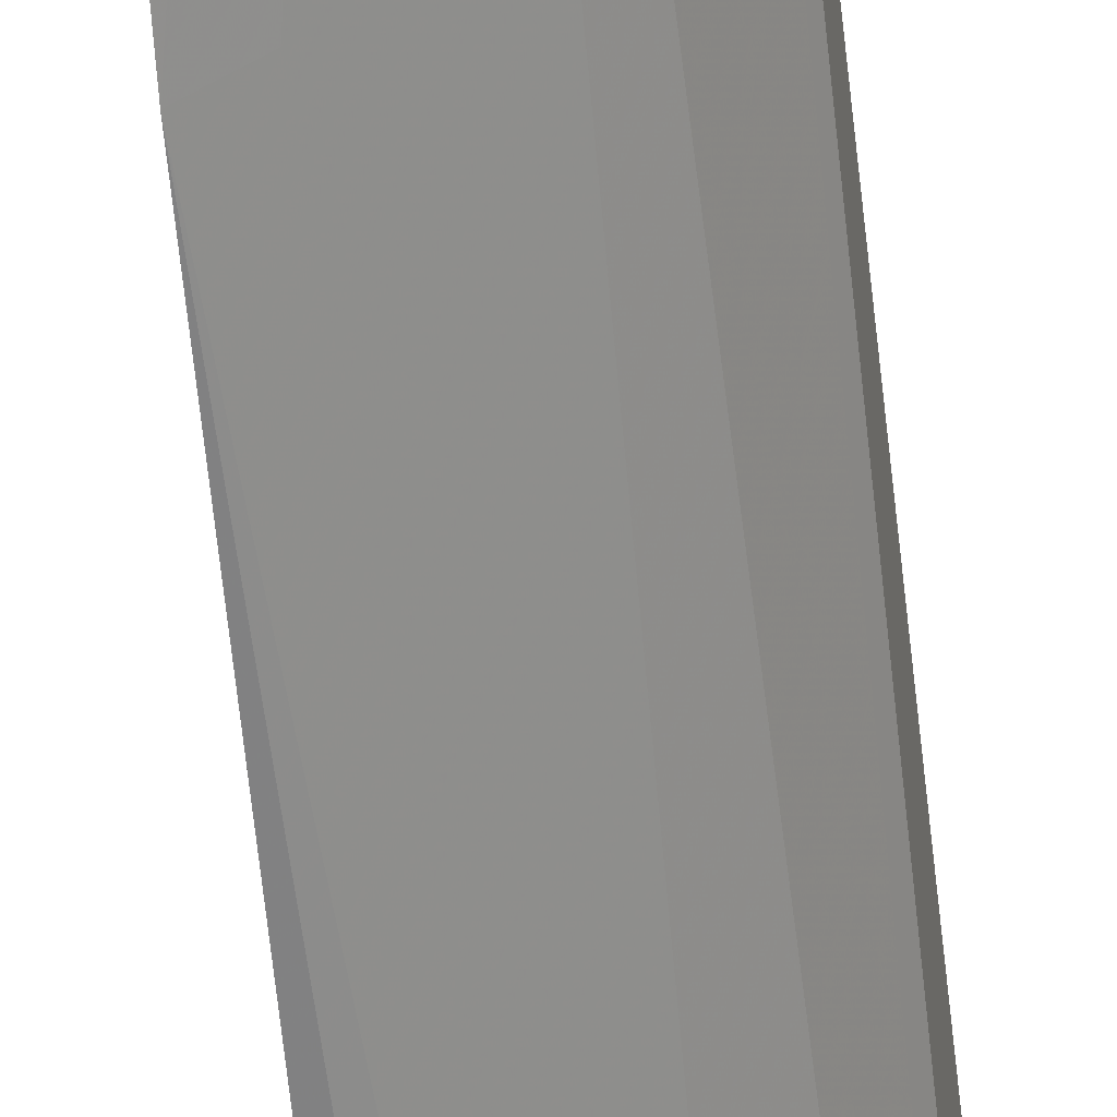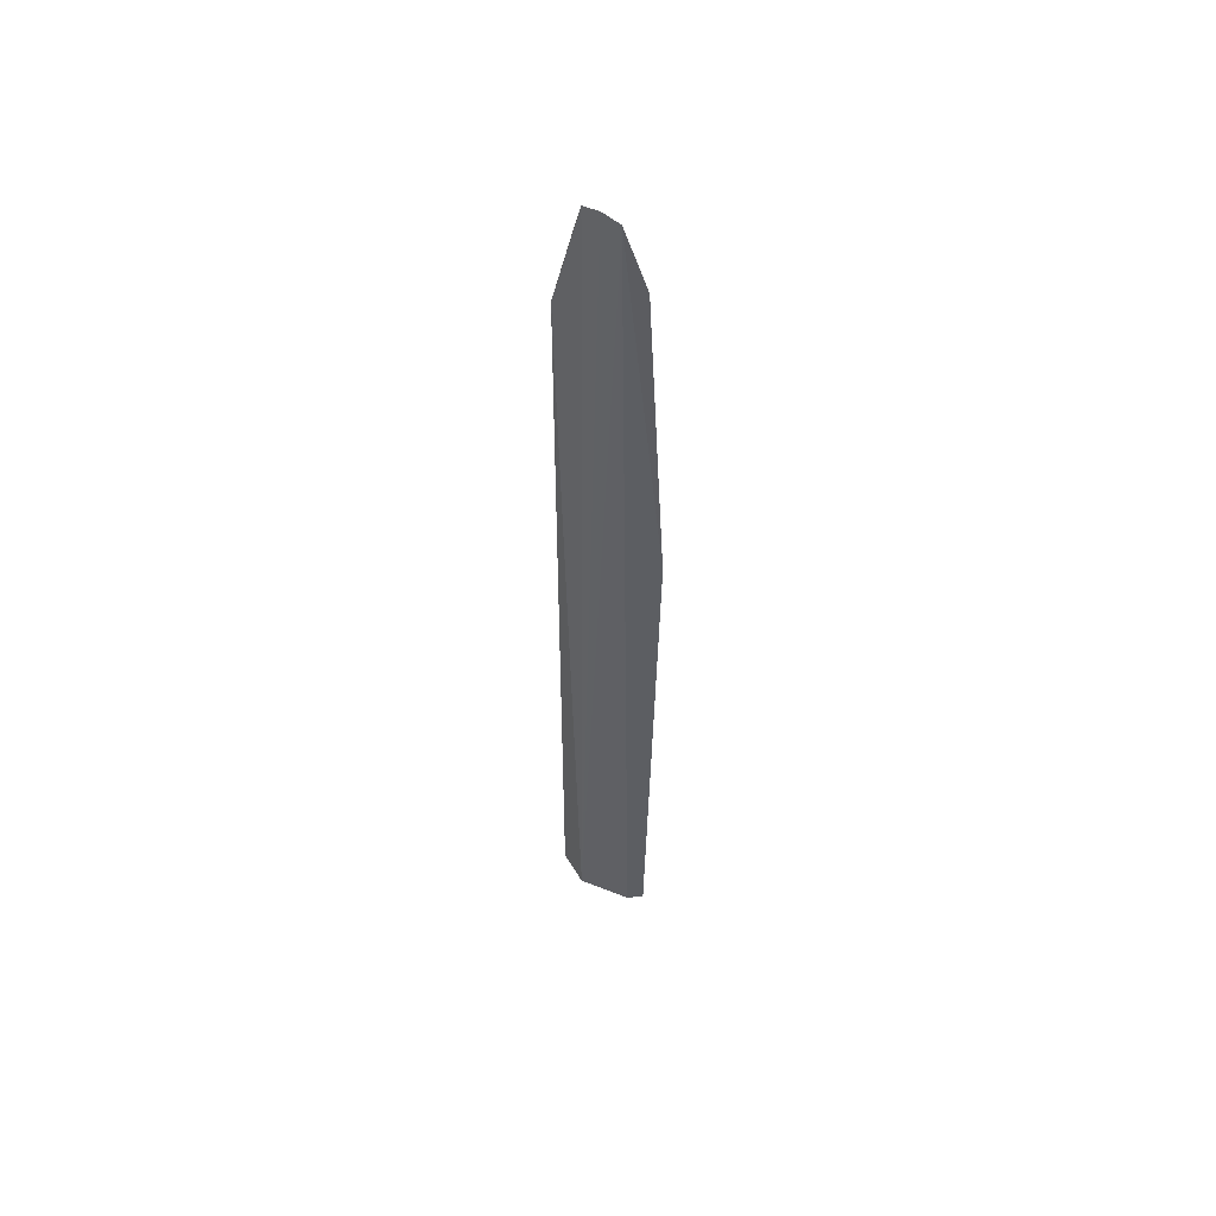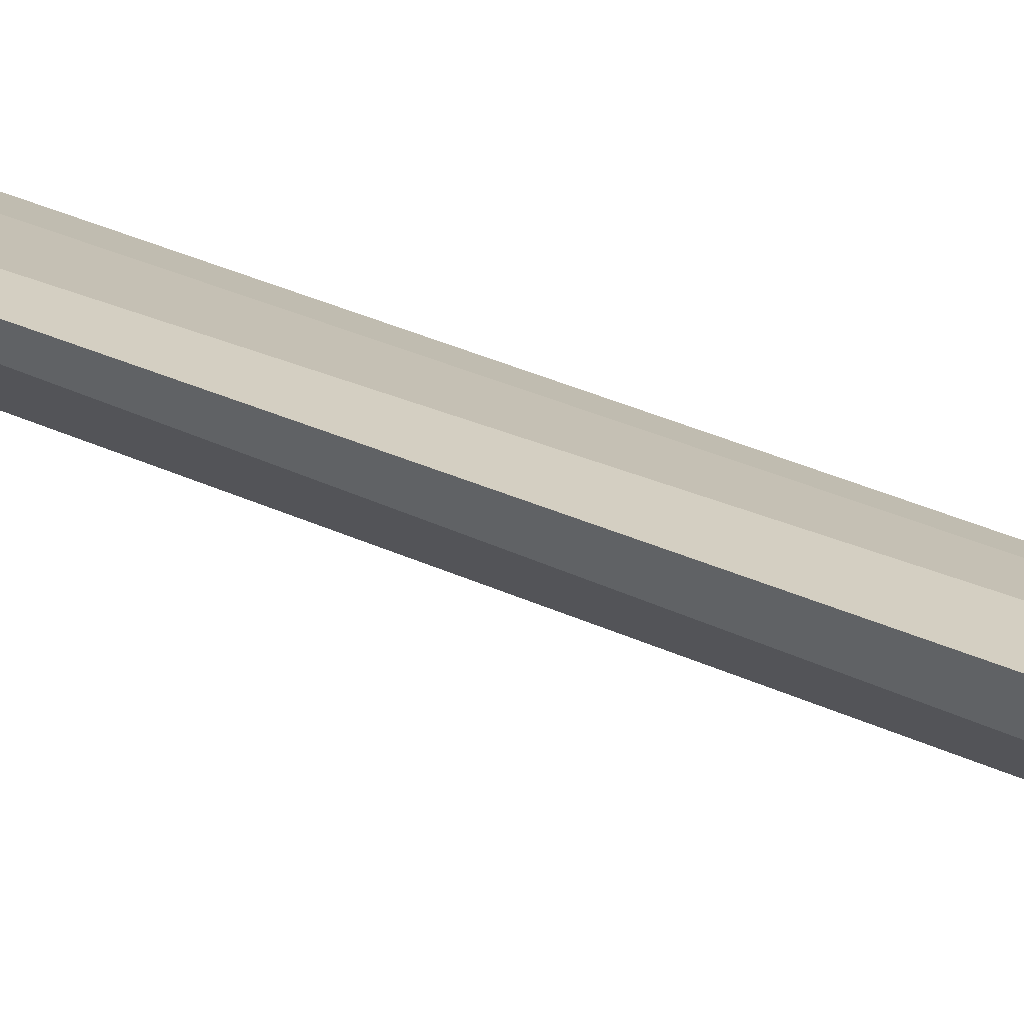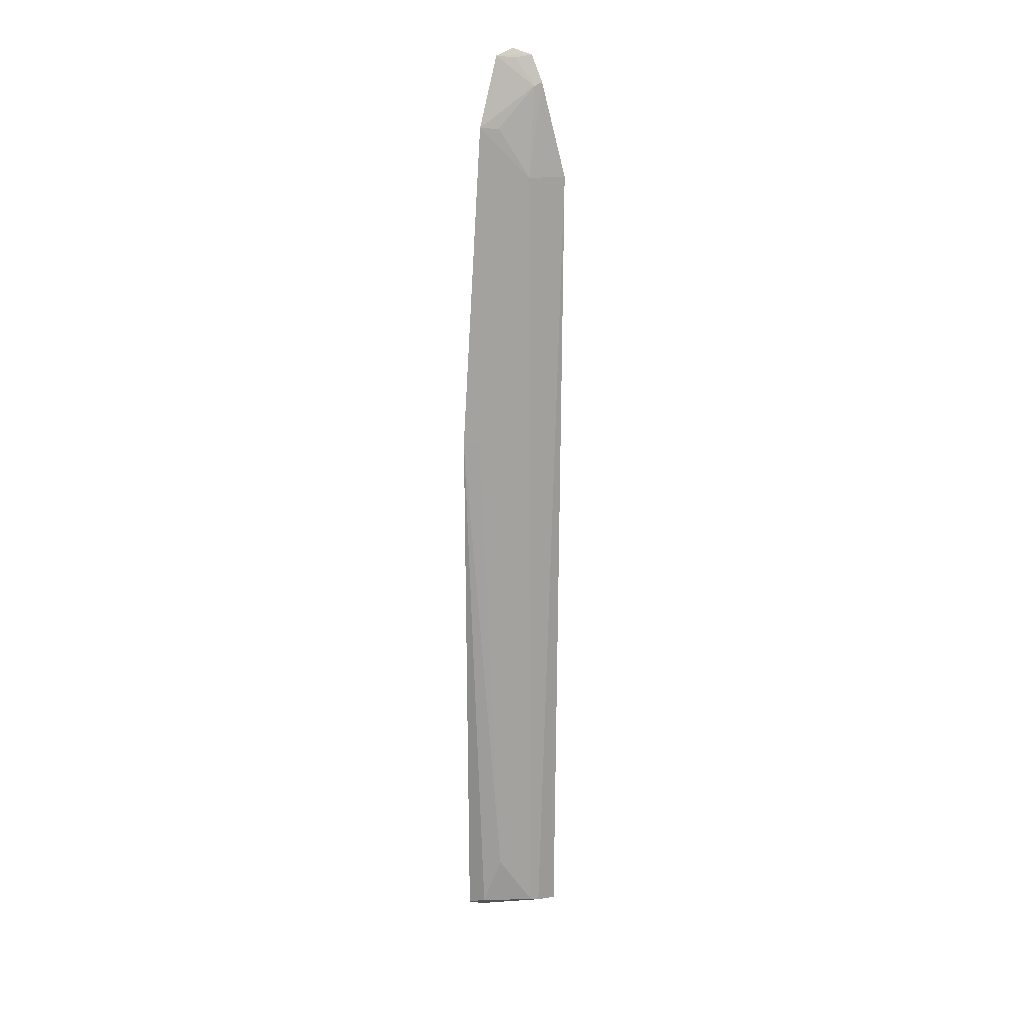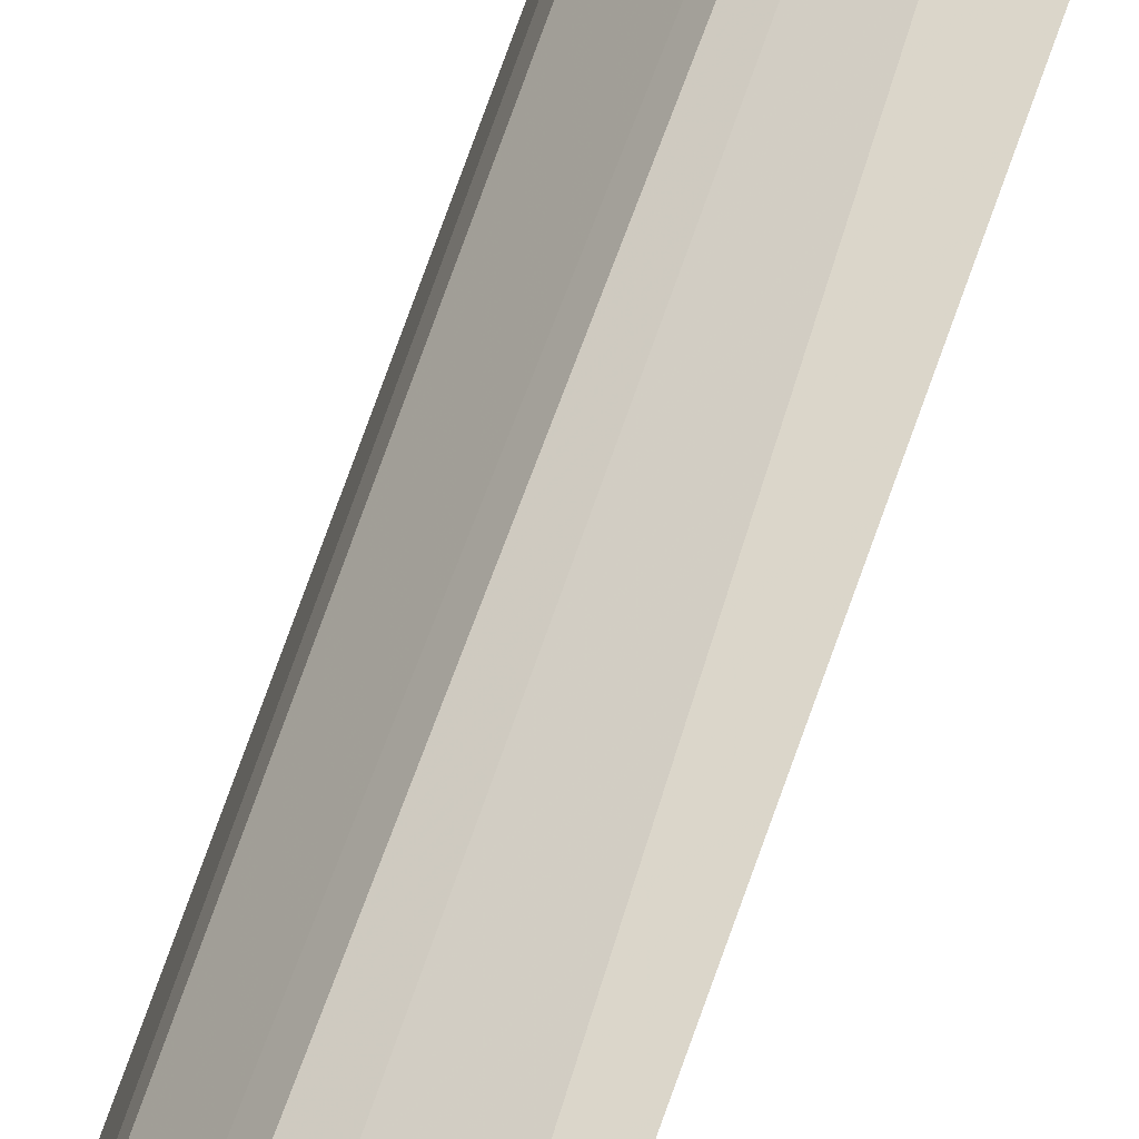
<metadata>
{"format":"obj","ext":"obj","renderer":"f3d","projection":"perspective","resolution":1024,"background":"white","views":[{"elev":-60.2,"azim":6.7,"up":"+Y"},{"elev":53.1,"azim":-104.4,"up":"+Z"},{"elev":41.9,"azim":118.6,"up":"+Y"},{"elev":17.7,"azim":40.5,"up":"+Z"},{"elev":61.1,"azim":18.9,"up":"+Y"}]}
</metadata>
<code>
v 0.0714 -0.1006 0.03736
v 0.1 -0.05927 -0.495
v 0.09442 -0.08143 0.007613
v 0.08957 -0.07378 0.07999
v 0.06187 -0.09189 -0.5
v 0.1068 -0.06262 0.007571
v 0.0941 -0.07682 0.06181
v 0.07367 -0.08807 0.07944
v 0.08067 -0.06575 -0.4981
v 0.07991 -0.09306 -0.4608
v 0.07998 -0.09314 0.03691
v 0.09686 -0.07287 0.06434
v 0.0635 -0.1089 -0.1591
v 0.08251 -0.08087 0.07845
v 0.07977 -0.07988 0.08389
v 0.09476 -0.07756 -0.491
v 0.05857 -0.1014 -0.4959
v 0.07101 -0.1023 -0.1591
v 0.09759 -0.07323 -0.4917
v 0.07004 -0.09909 -0.4911
f 8 1 7
f 9 2 5
f 9 6 2
f 9 4 6
f 9 5 8
f 11 7 1
f 11 1 3
f 11 3 7
f 12 6 4
f 12 4 7
f 12 7 3
f 12 3 6
f 13 1 8
f 13 3 1
f 14 8 7
f 14 7 4
f 14 4 8
f 15 9 8
f 15 8 4
f 15 4 9
f 16 6 3
f 16 3 10
f 17 13 8
f 17 8 5
f 18 13 10
f 18 10 3
f 18 3 13
f 19 16 5
f 19 5 2
f 19 2 6
f 19 6 16
f 20 10 13
f 20 13 17
f 20 16 10
f 20 17 5
f 20 5 16

</code>
